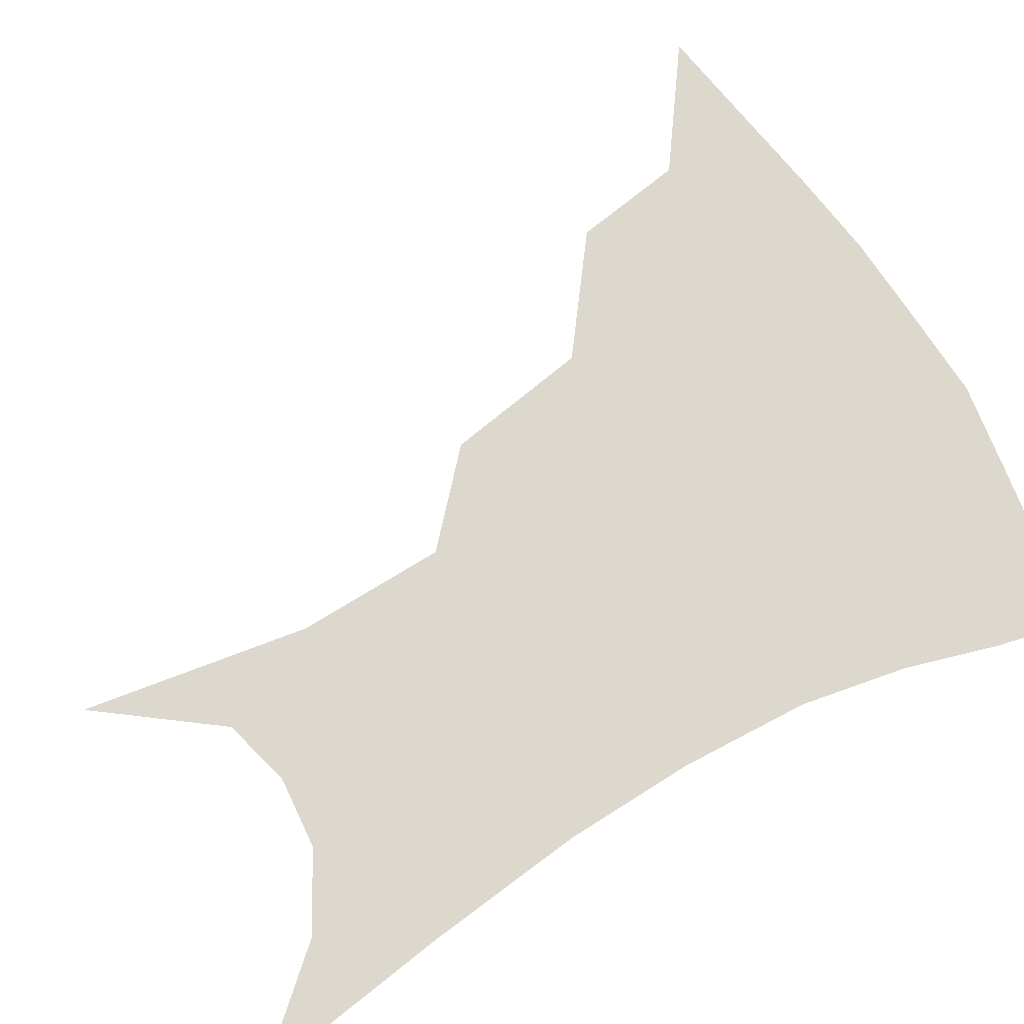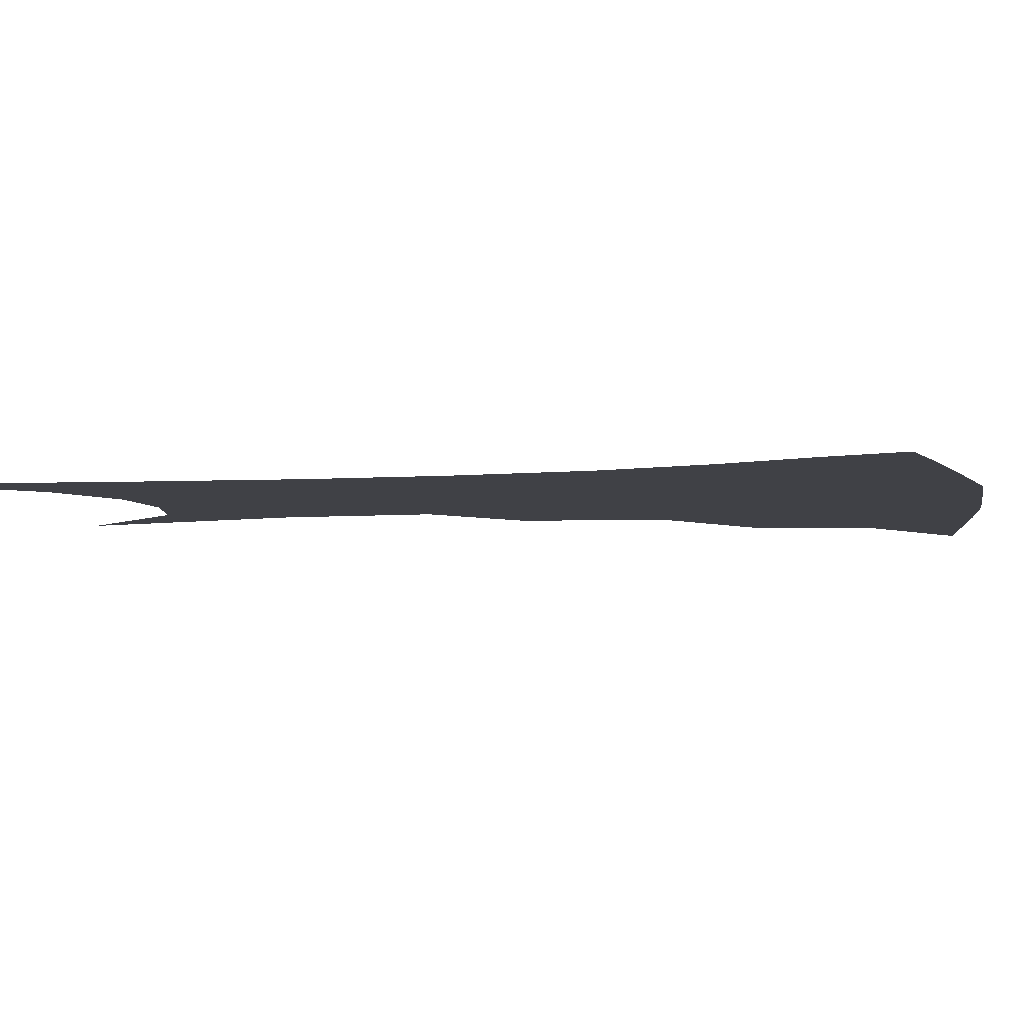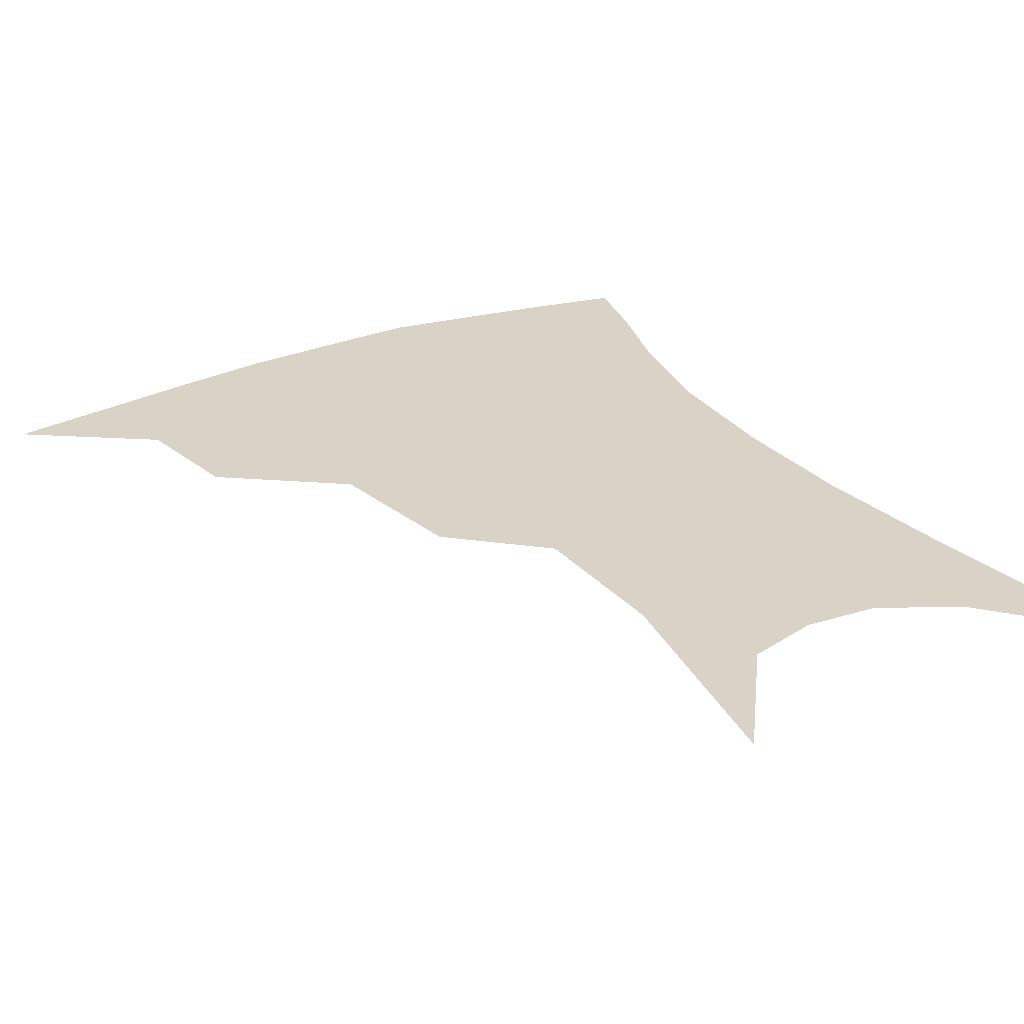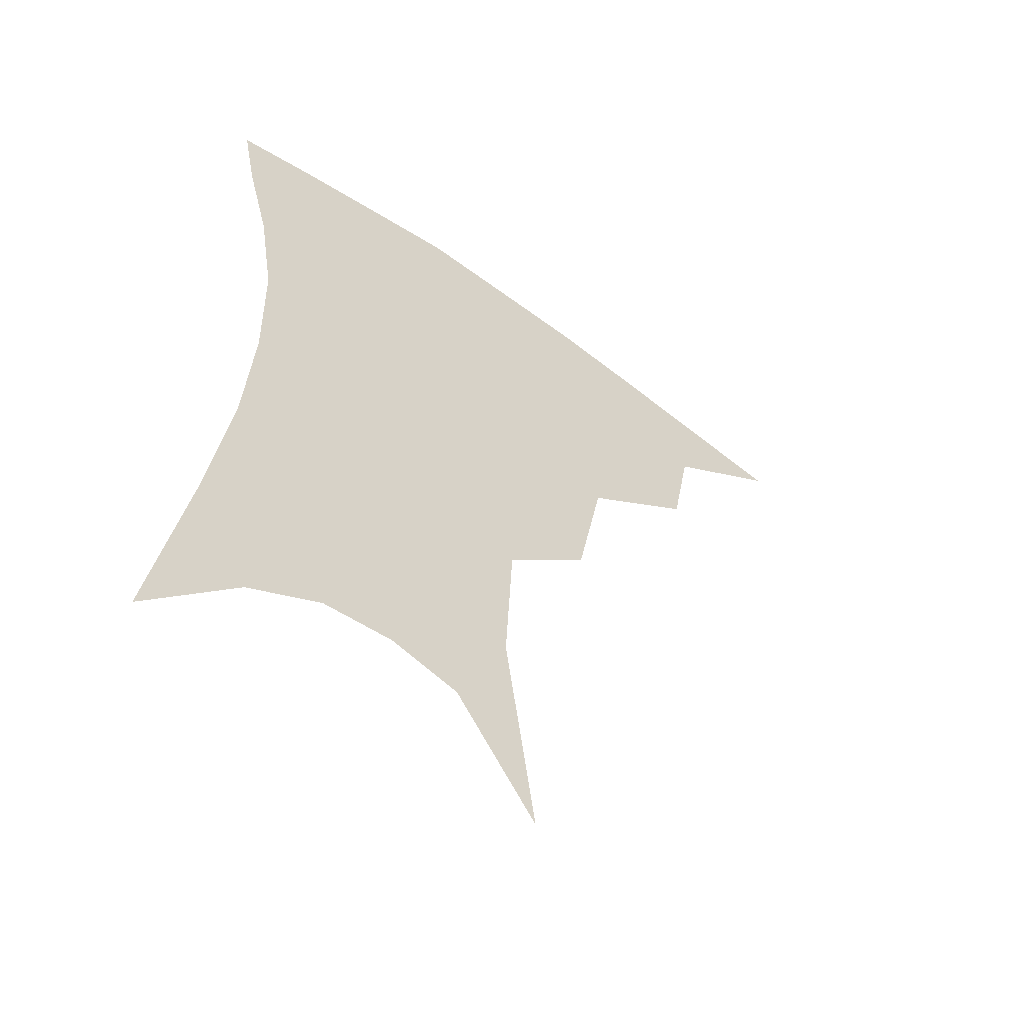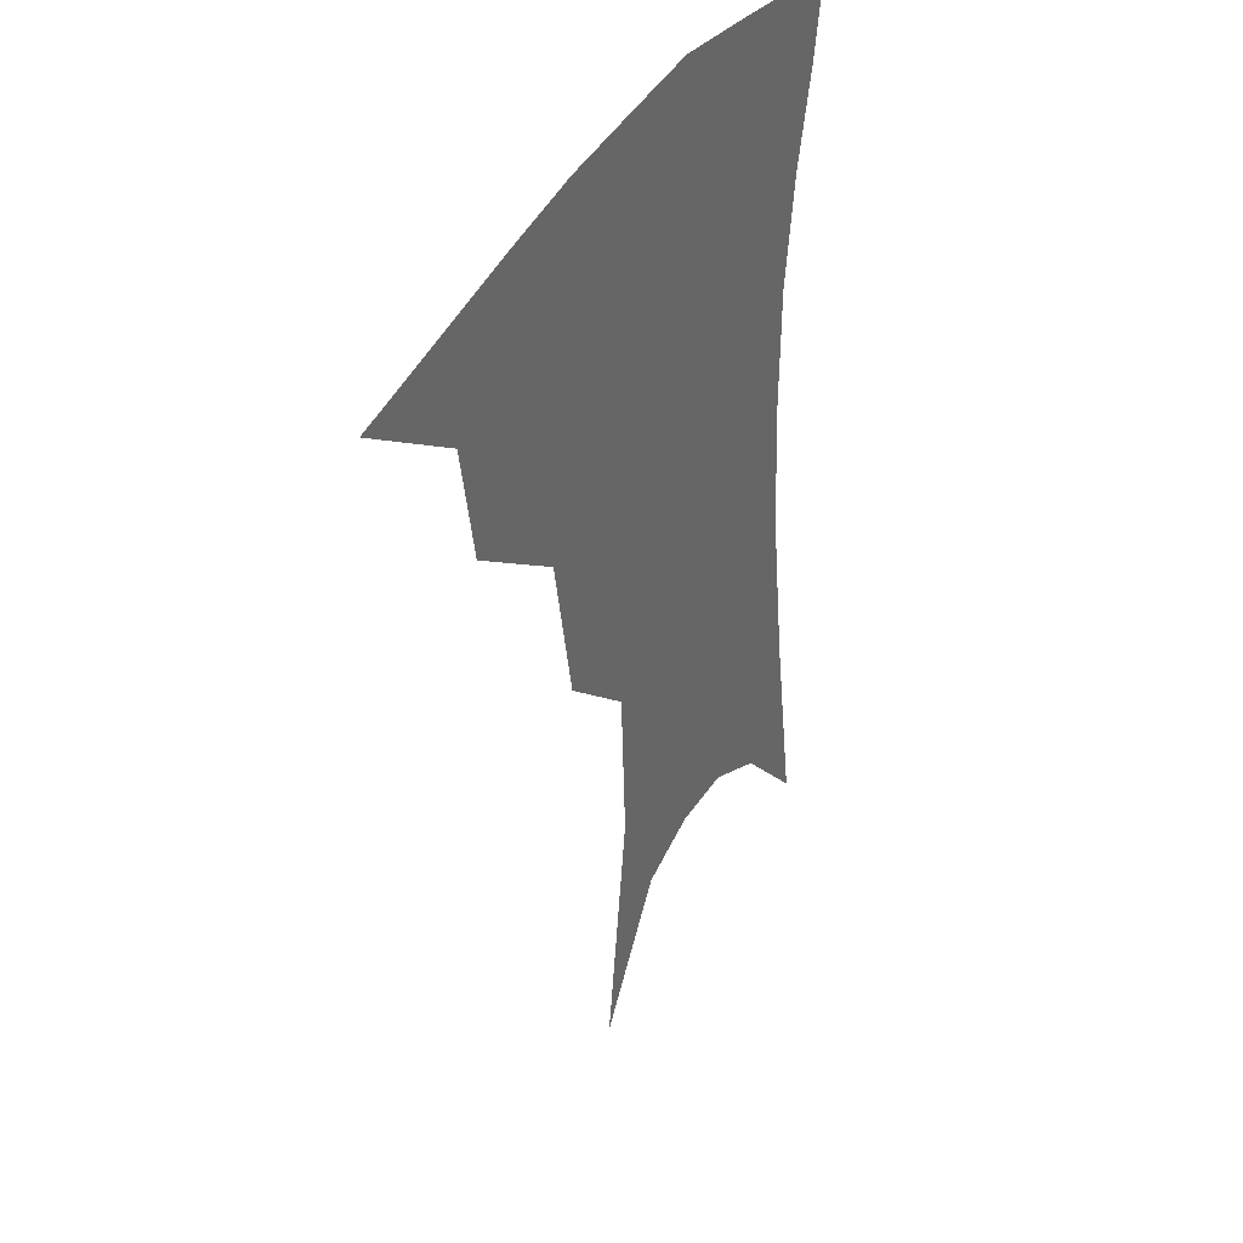
<metadata>
{"format":"obj","ext":"obj","renderer":"f3d","projection":"perspective","resolution":1024,"background":"white","views":[{"elev":72.6,"azim":61.1,"up":"+Z"},{"elev":-6.0,"azim":104.7,"up":"+Z"},{"elev":28.0,"azim":-29.1,"up":"+Z"},{"elev":-57.1,"azim":143.7,"up":"+Y"},{"elev":38.0,"azim":-62.7,"up":"+Y"}]}
</metadata>
<code>
v 464 347.5 0
v 504.2 292.7 0
v 498.3 324.1 0
v 492.8 352.5 0
v 544.5 228.3 0
v 536.6 269.3 0
v 530 301.7 0
v 525.4 330 0
v 520.4 357.2 0
v 562.3 99.71 0
v 571.3 164.3 0
v 569.2 206.7 0
v 562.9 247 0
v 558.3 281.6 0
v 555 309.4 0
v 551.4 334.4 0
v 547.3 361.2 0
v 586.4 133.3 0
v 589 179.9 0
v 585.6 219.7 0
v 582 257.2 0
v 579.8 286.8 0
v 578.6 312.7 0
v 578 337 0
v 574.5 363.1 0
v 606.2 139 0
v 605.6 185.4 0
v 602.6 224.8 0
v 600.8 260.6 0
v 600.8 289.9 0
v 601.5 314.7 0
v 602 337.9 0
v 600.1 364.7 0
v 626.8 137.7 0
v 622.4 188.1 0
v 619.8 225.6 0
v 619.3 258.5 0
v 620.7 288 0
v 623 313.8 0
v 625.5 337.3 0
v 627.4 361 0
v 648.3 126.3 0
v 640.9 180 0
v 637.9 217.9 0
v 637.5 251.7 0
v 639.3 285.3 0
v 643.6 312.3 0
v 648.3 334.9 0
v 651.4 357.4 0
v 674.6 98.04 0
v 665 155.3 0
v 658.7 200.7 0
v 656.5 238 0
v 657.3 275.1 0
v 662.2 305.2 0
v 669.3 331.3 0
v 673.7 353.3 0
v 721 361 0
f 3 4 1
f 6 7 2
f 2 7 3
f 7 8 3
f 3 8 4
f 8 9 4
f 12 13 5
f 5 13 6
f 13 14 6
f 6 14 7
f 14 15 7
f 7 15 8
f 15 16 8
f 8 16 9
f 16 17 9
f 10 18 11
f 18 19 11
f 11 19 12
f 19 20 12
f 12 20 13
f 20 21 13
f 13 21 14
f 21 22 14
f 14 22 15
f 22 23 15
f 15 23 16
f 23 24 16
f 16 24 17
f 24 25 17
f 18 26 19
f 26 27 19
f 19 27 20
f 27 28 20
f 20 28 21
f 28 29 21
f 21 29 22
f 29 30 22
f 22 30 23
f 30 31 23
f 23 31 24
f 31 32 24
f 24 32 25
f 32 33 25
f 26 34 27
f 34 35 27
f 27 35 28
f 35 36 28
f 28 36 29
f 36 37 29
f 29 37 30
f 37 38 30
f 30 38 31
f 38 39 31
f 31 39 32
f 39 40 32
f 32 40 33
f 40 41 33
f 34 42 35
f 42 43 35
f 35 43 36
f 43 44 36
f 36 44 37
f 44 45 37
f 37 45 38
f 45 46 38
f 38 46 39
f 46 47 39
f 39 47 40
f 47 48 40
f 40 48 41
f 48 49 41
f 42 50 43
f 50 51 43
f 43 51 44
f 51 52 44
f 44 52 45
f 52 53 45
f 45 53 46
f 53 54 46
f 46 54 47
f 54 55 47
f 47 55 48
f 55 56 48
f 48 56 49
f 56 57 49

</code>
